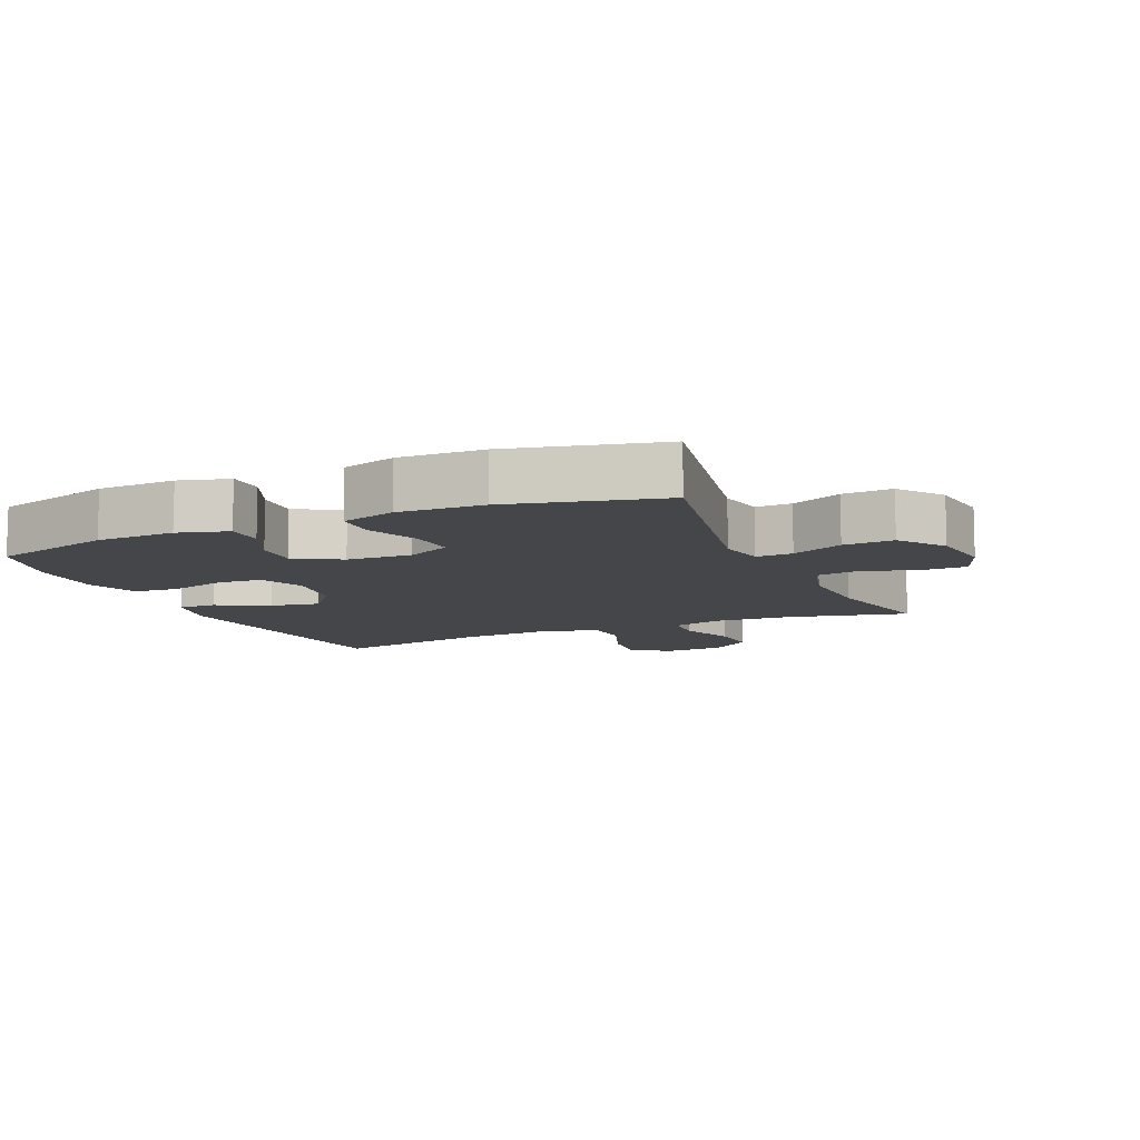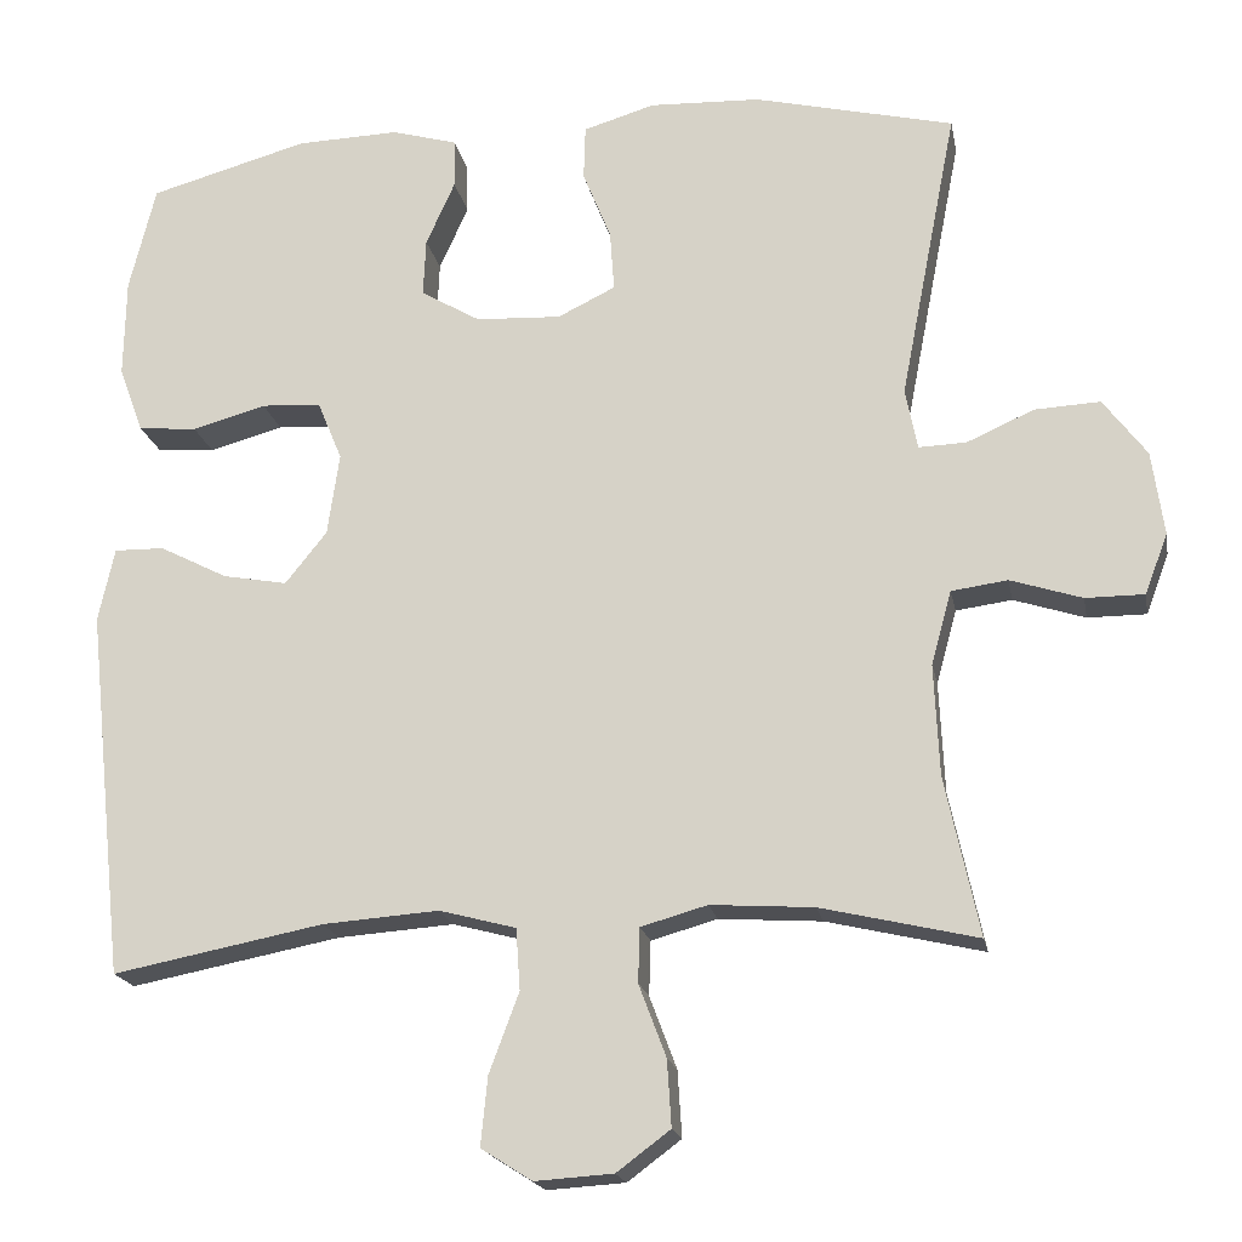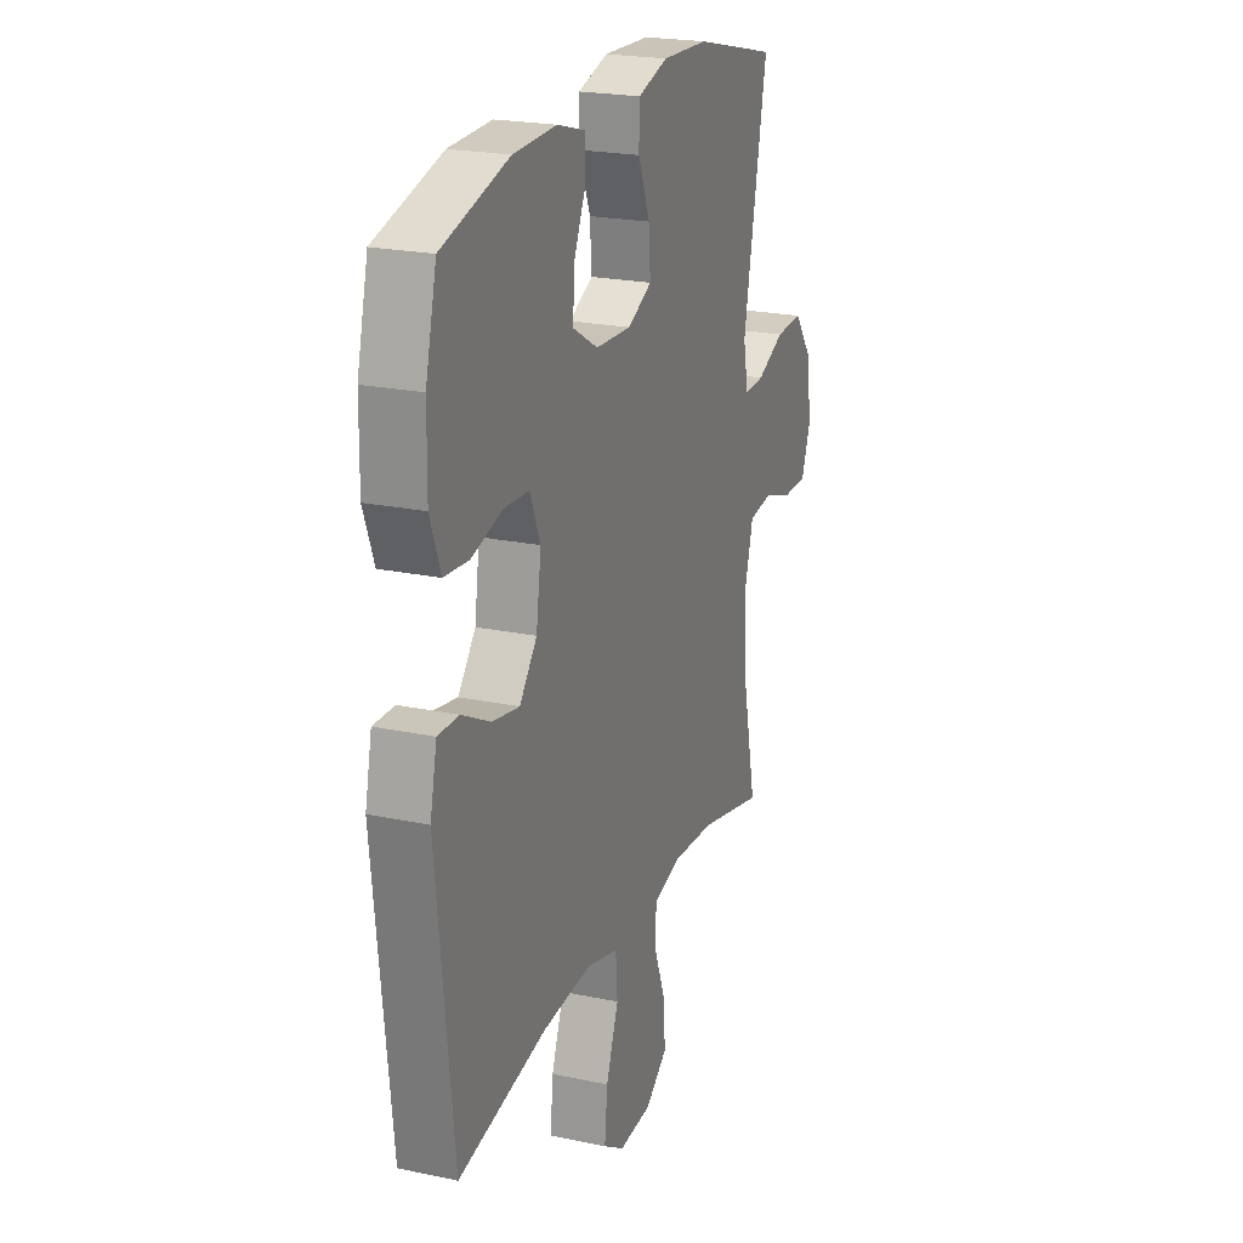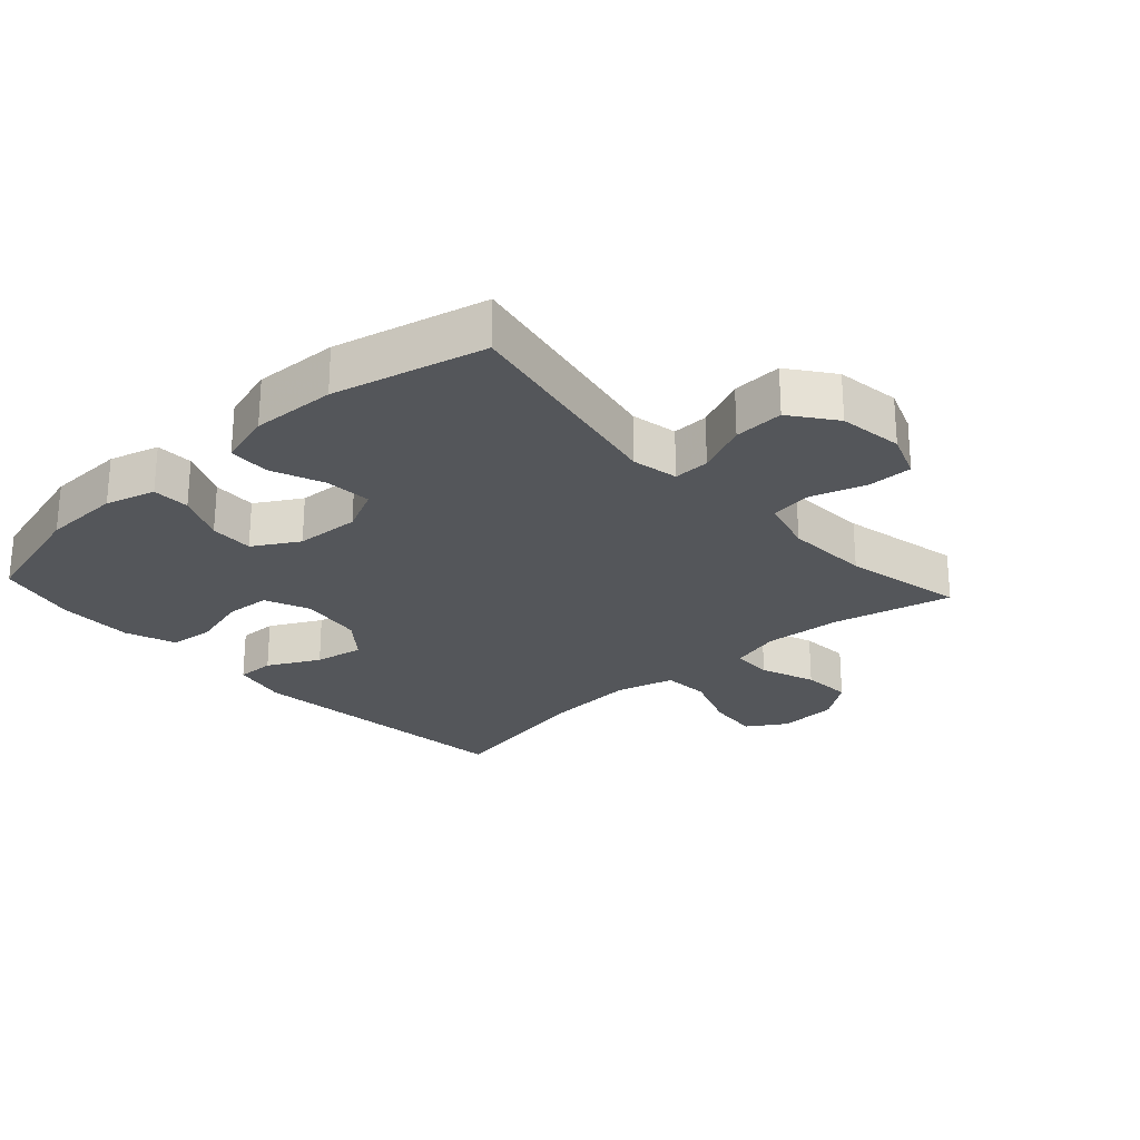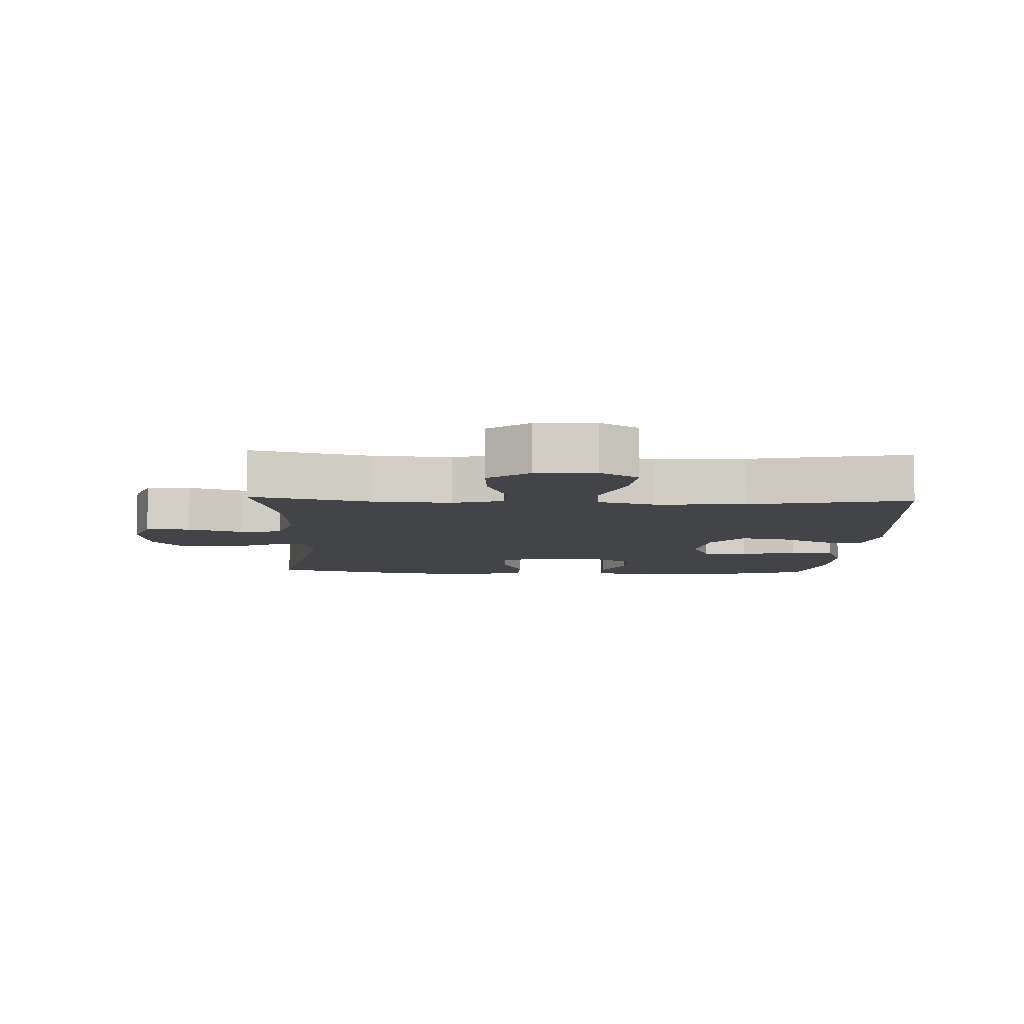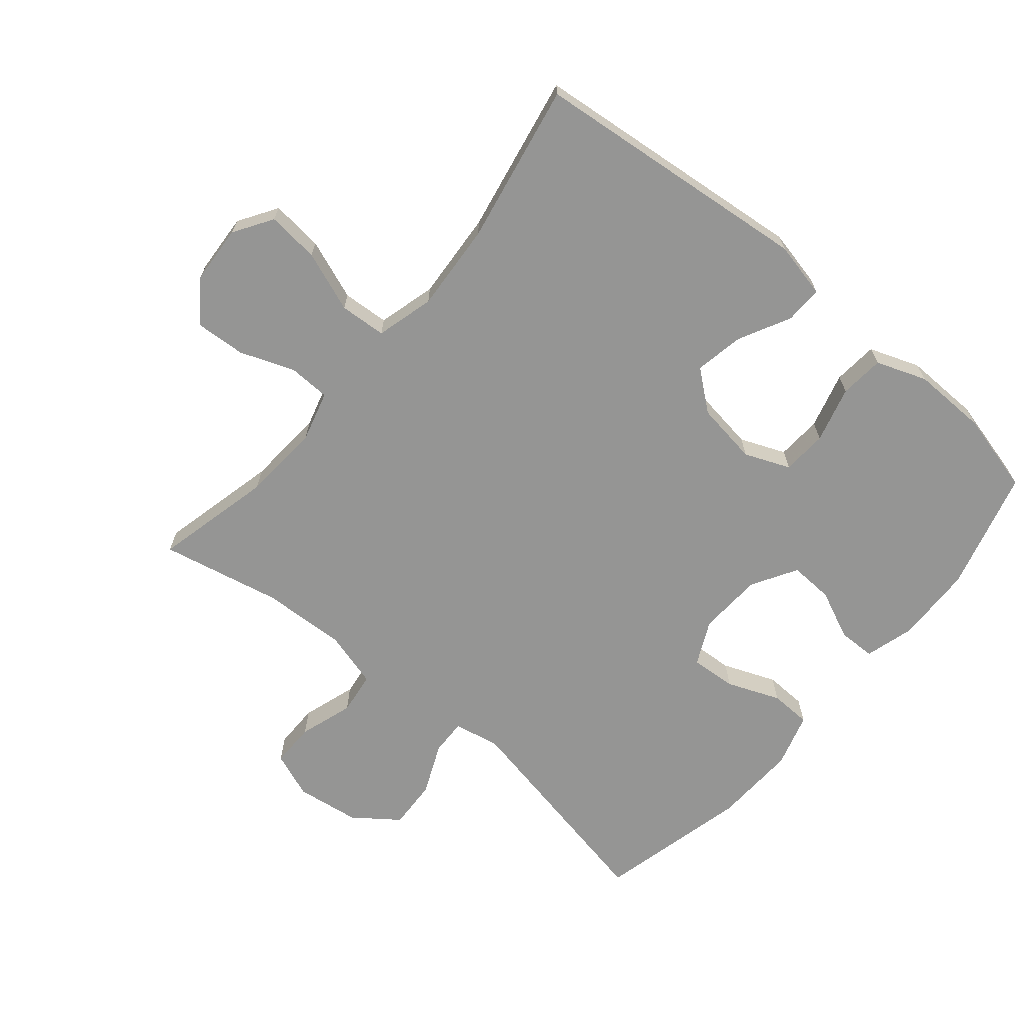
<metadata>
{"format":"obj","ext":"obj","renderer":"f3d","projection":"perspective","resolution":1024,"background":"white","views":[{"elev":-9.9,"azim":23.7,"up":"+Y"},{"elev":-18.8,"azim":10.6,"up":"+Z"},{"elev":22.0,"azim":-69.7,"up":"+Z"},{"elev":-25.2,"azim":42.3,"up":"+Y"},{"elev":-7.8,"azim":177.6,"up":"+Y"},{"elev":-67.4,"azim":-130.1,"up":"+Y"}]}
</metadata>
<code>
v -0.5 0.07 -0.5
v -0.546 0.07 -0.065
v -0.527 0.07 0.022
v -0.468 0.07 0.021
v -0.388 0.07 -0.02
v -0.312 0.07 -0.034
v -0.263 0.07 0.027
v -0.249 0.07 0.124
v -0.278 0.07 0.194
v -0.348 0.07 0.198
v -0.435 0.07 0.174
v -0.504 0.07 0.18
v -0.533 0.07 0.258
v -0.531 0.07 0.375
v -0.5 0.07 0.5
v -0.313 0.07 0.552
v -0.192 0.07 0.556
v -0.115 0.07 0.534
v -0.114 0.07 0.476
v -0.148 0.07 0.4
v -0.151 0.07 0.332
v -0.081 0.07 0.291
v 0.019 0.07 0.286
v 0.087 0.07 0.319
v 0.082 0.07 0.39
v 0.049 0.07 0.472
v 0.051 0.07 0.536
v 0.135 0.07 0.561
v 0.265 0.07 0.556
v 0.5 0.07 0.5
v 0.433 0.07 0.156
v 0.447 0.07 0.084
v 0.503 0.07 0.086
v 0.582 0.07 0.121
v 0.659 0.07 0.125
v 0.71 0.07 0.057
v 0.724 0.07 -0.042
v 0.697 0.07 -0.113
v 0.628 0.07 -0.113
v 0.544 0.07 -0.086
v 0.478 0.07 -0.095
v 0.454 0.07 -0.182
v 0.46 0.07 -0.313
v 0.5 0.07 -0.5
v 0.316 0.07 -0.457
v 0.195 0.07 -0.449
v 0.117 0.07 -0.471
v 0.115 0.07 -0.535
v 0.147 0.07 -0.62
v 0.152 0.07 -0.698
v 0.089 0.07 -0.745
v -0.003 0.07 -0.751
v -0.063 0.07 -0.713
v -0.055 0.07 -0.632
v -0.02 0.07 -0.538
v -0.025 0.07 -0.466
v -0.115 0.07 -0.442
v -0.252 0.07 -0.452
v -0.5 0 -0.5
v -0.546 0 -0.065
v -0.527 0 0.022
v -0.468 0 0.021
v -0.388 0 -0.02
v -0.312 0 -0.034
v -0.263 0 0.027
v -0.249 0 0.124
v -0.278 0 0.194
v -0.348 0 0.198
v -0.435 0 0.174
v -0.504 0 0.18
v -0.533 0 0.258
v -0.531 0 0.375
v -0.5 0 0.5
v -0.313 0 0.552
v -0.192 0 0.556
v -0.115 0 0.534
v -0.114 0 0.476
v -0.148 0 0.4
v -0.151 0 0.332
v -0.081 0 0.291
v 0.019 0 0.286
v 0.087 0 0.319
v 0.082 0 0.39
v 0.049 0 0.472
v 0.051 0 0.536
v 0.135 0 0.561
v 0.265 0 0.556
v 0.5 0 0.5
v 0.433 0 0.156
v 0.447 0 0.084
v 0.503 0 0.086
v 0.582 0 0.121
v 0.659 0 0.125
v 0.71 0 0.057
v 0.724 0 -0.042
v 0.697 0 -0.113
v 0.628 0 -0.113
v 0.544 0 -0.086
v 0.478 0 -0.095
v 0.454 0 -0.182
v 0.46 0 -0.313
v 0.5 0 -0.5
v 0.316 0 -0.457
v 0.195 0 -0.449
v 0.117 0 -0.471
v 0.115 0 -0.535
v 0.147 0 -0.62
v 0.152 0 -0.698
v 0.089 0 -0.745
v -0.003 0 -0.751
v -0.063 0 -0.713
v -0.055 0 -0.632
v -0.02 0 -0.538
v -0.025 0 -0.466
v -0.115 0 -0.442
v -0.252 0 -0.452
f 52 53 54 55
f 52 55 56
f 51 52 56
f 48 49 50 51
f 47 48 51 56
f 46 47 56 57
f 43 44 45
f 42 43 45 46
f 41 42 46 57
f 37 38 39 40
f 37 40 41
f 36 37 41
f 33 34 35 36
f 32 33 36 41
f 31 32 41 57
f 25 26 27 28
f 24 25 28 29
f 17 18 19 20
f 17 20 21
f 16 17 21
f 15 16 21
f 14 15 21 22
f 10 11 12 13
f 9 10 13 14
f 2 3 4 5
f 58 1 2 5
f 58 5 6
f 57 58 6 7
f 31 57 7 8
f 24 29 30 31
f 23 24 31 8
f 22 23 8 9
f 9 14 22
f 113 112 111 110
f 114 113 110
f 114 110 109
f 109 108 107 106
f 114 109 106 105
f 115 114 105 104
f 103 102 101
f 104 103 101 100
f 115 104 100 99
f 98 97 96 95
f 99 98 95
f 99 95 94
f 94 93 92 91
f 99 94 91 90
f 115 99 90 89
f 86 85 84 83
f 87 86 83 82
f 78 77 76 75
f 79 78 75
f 79 75 74
f 79 74 73
f 80 79 73 72
f 71 70 69 68
f 72 71 68 67
f 63 62 61 60
f 63 60 59 116
f 64 63 116
f 65 64 116 115
f 66 65 115 89
f 89 88 87 82
f 66 89 82 81
f 67 66 81 80
f 80 72 67
f 1 59 60 2
f 2 60 61 3
f 3 61 62 4
f 4 62 63 5
f 5 63 64 6
f 6 64 65 7
f 7 65 66 8
f 8 66 67 9
f 9 67 68 10
f 10 68 69 11
f 11 69 70 12
f 12 70 71 13
f 13 71 72 14
f 14 72 73 15
f 15 73 74 16
f 16 74 75 17
f 17 75 76 18
f 18 76 77 19
f 19 77 78 20
f 20 78 79 21
f 21 79 80 22
f 22 80 81 23
f 23 81 82 24
f 24 82 83 25
f 25 83 84 26
f 26 84 85 27
f 27 85 86 28
f 28 86 87 29
f 29 87 88 30
f 30 88 89 31
f 31 89 90 32
f 32 90 91 33
f 33 91 92 34
f 34 92 93 35
f 35 93 94 36
f 36 94 95 37
f 37 95 96 38
f 38 96 97 39
f 39 97 98 40
f 40 98 99 41
f 41 99 100 42
f 42 100 101 43
f 43 101 102 44
f 44 102 103 45
f 45 103 104 46
f 46 104 105 47
f 47 105 106 48
f 48 106 107 49
f 49 107 108 50
f 50 108 109 51
f 51 109 110 52
f 52 110 111 53
f 53 111 112 54
f 54 112 113 55
f 55 113 114 56
f 56 114 115 57
f 57 115 116 58
f 58 116 59 1

</code>
